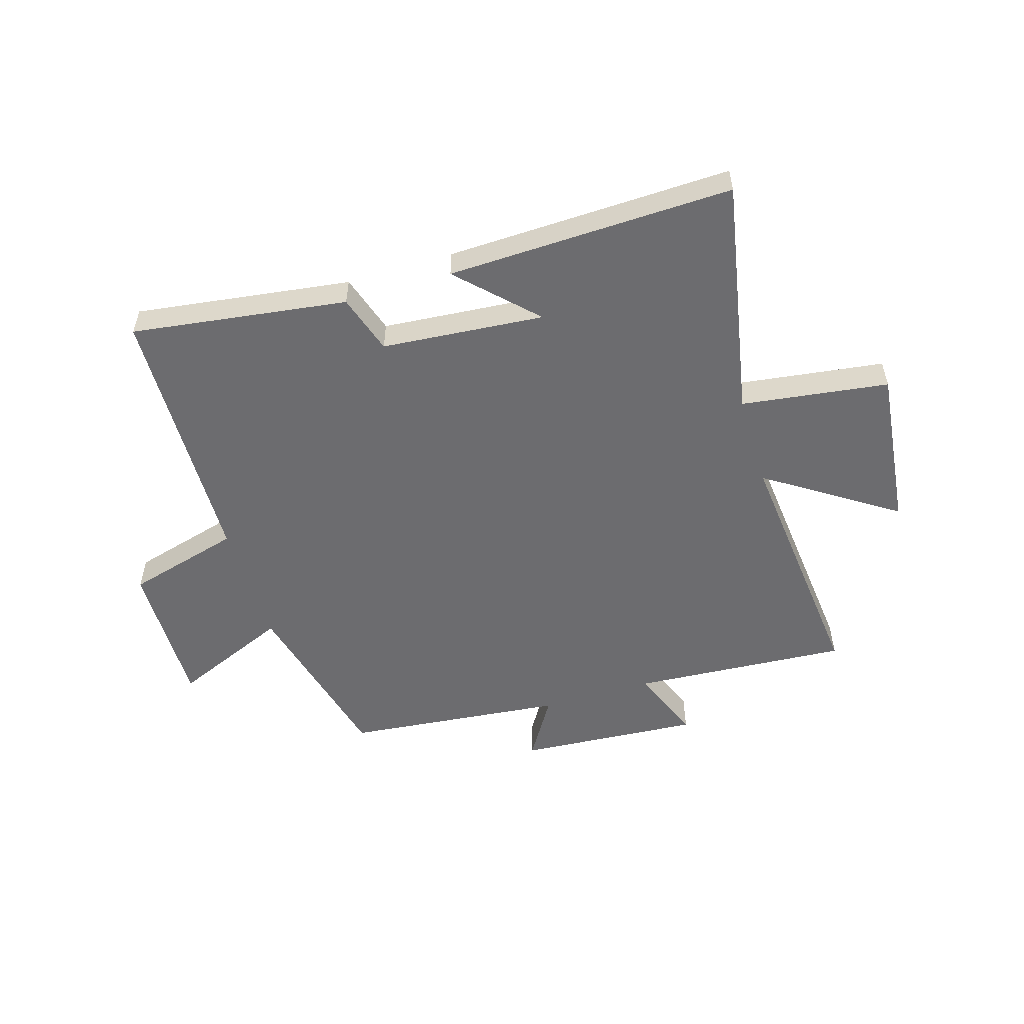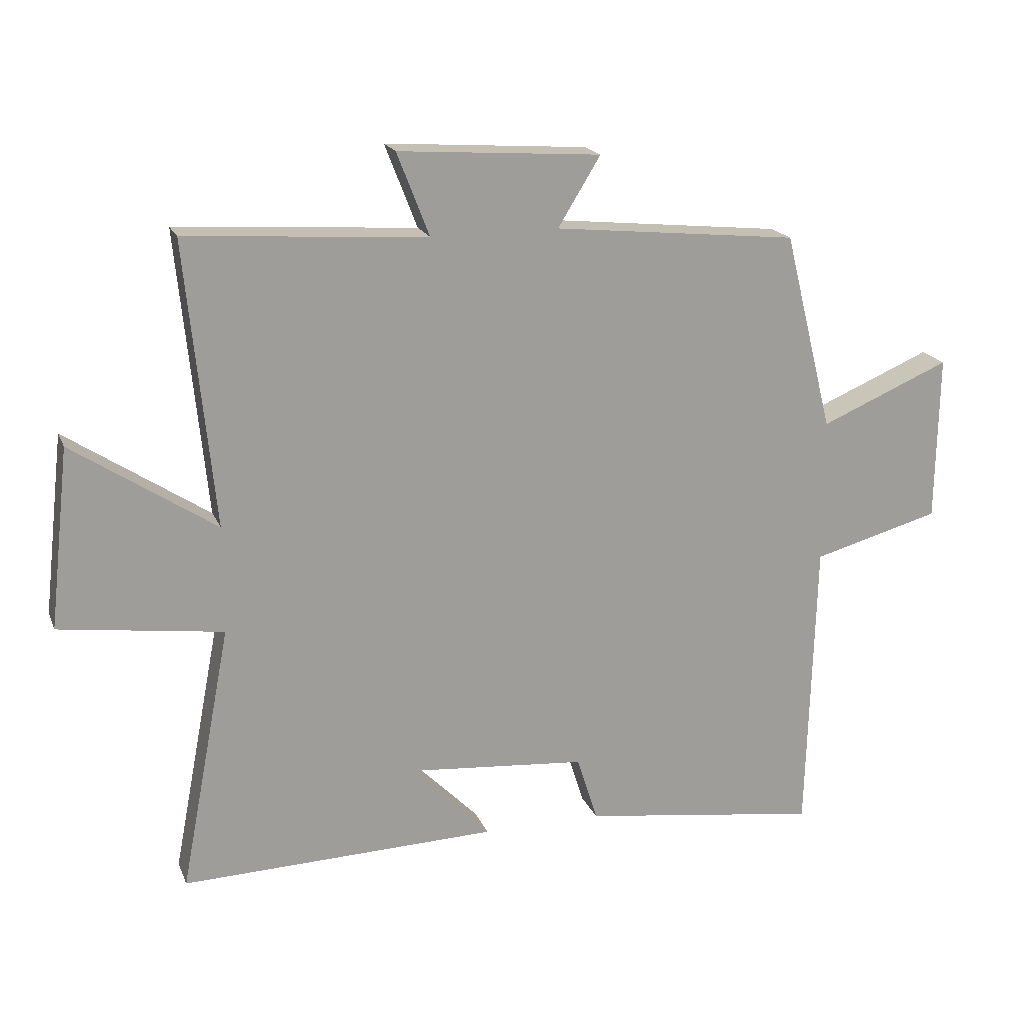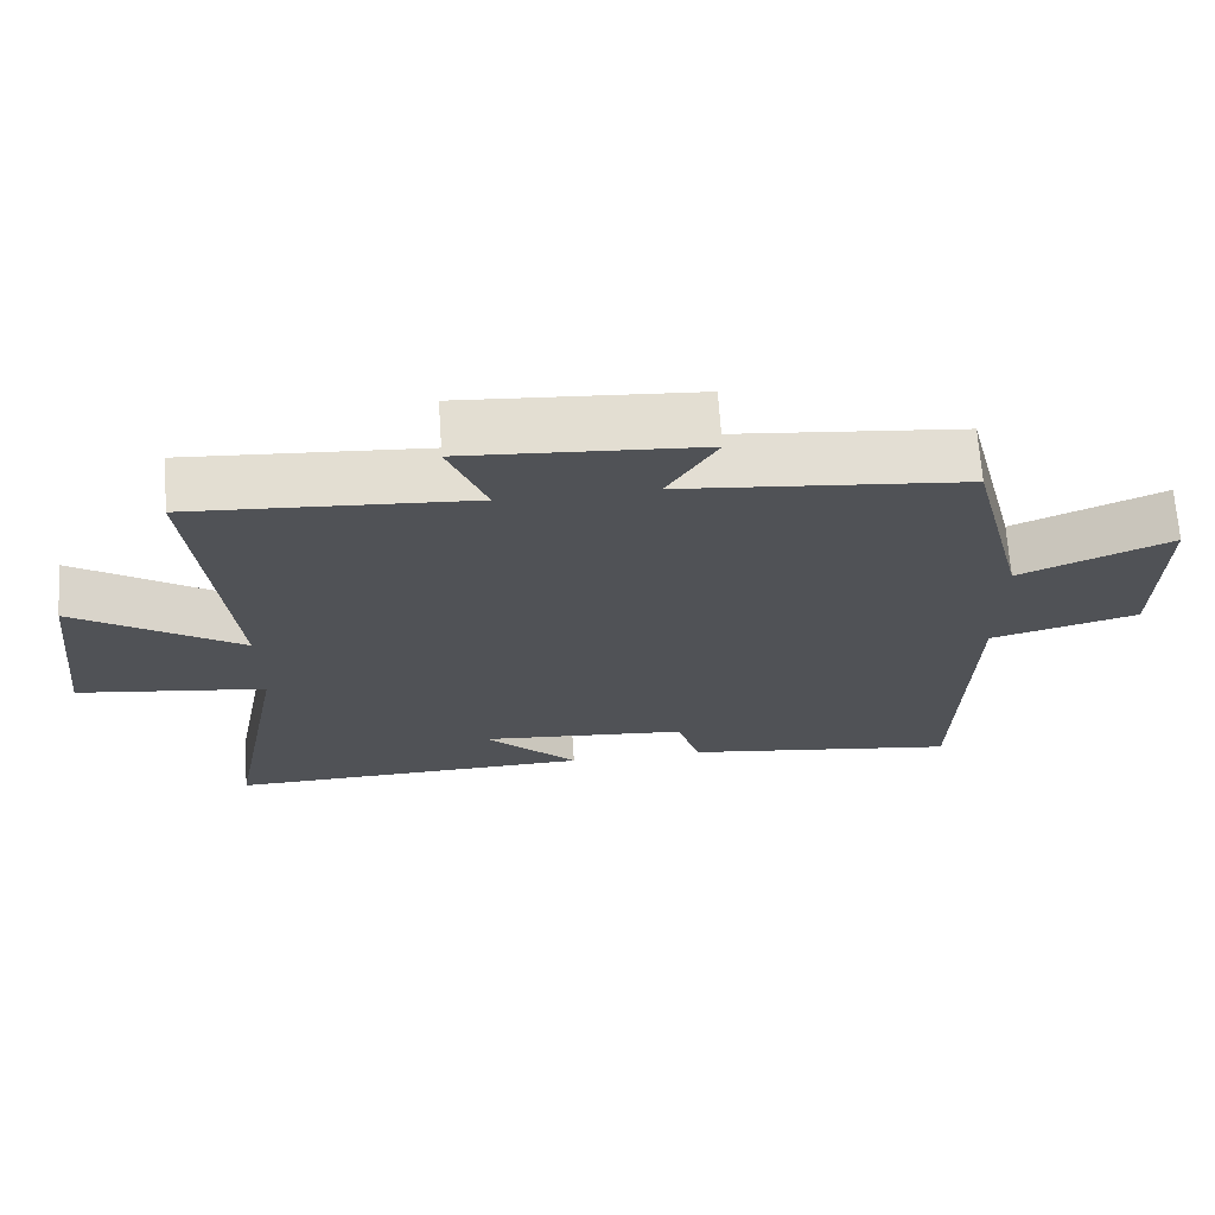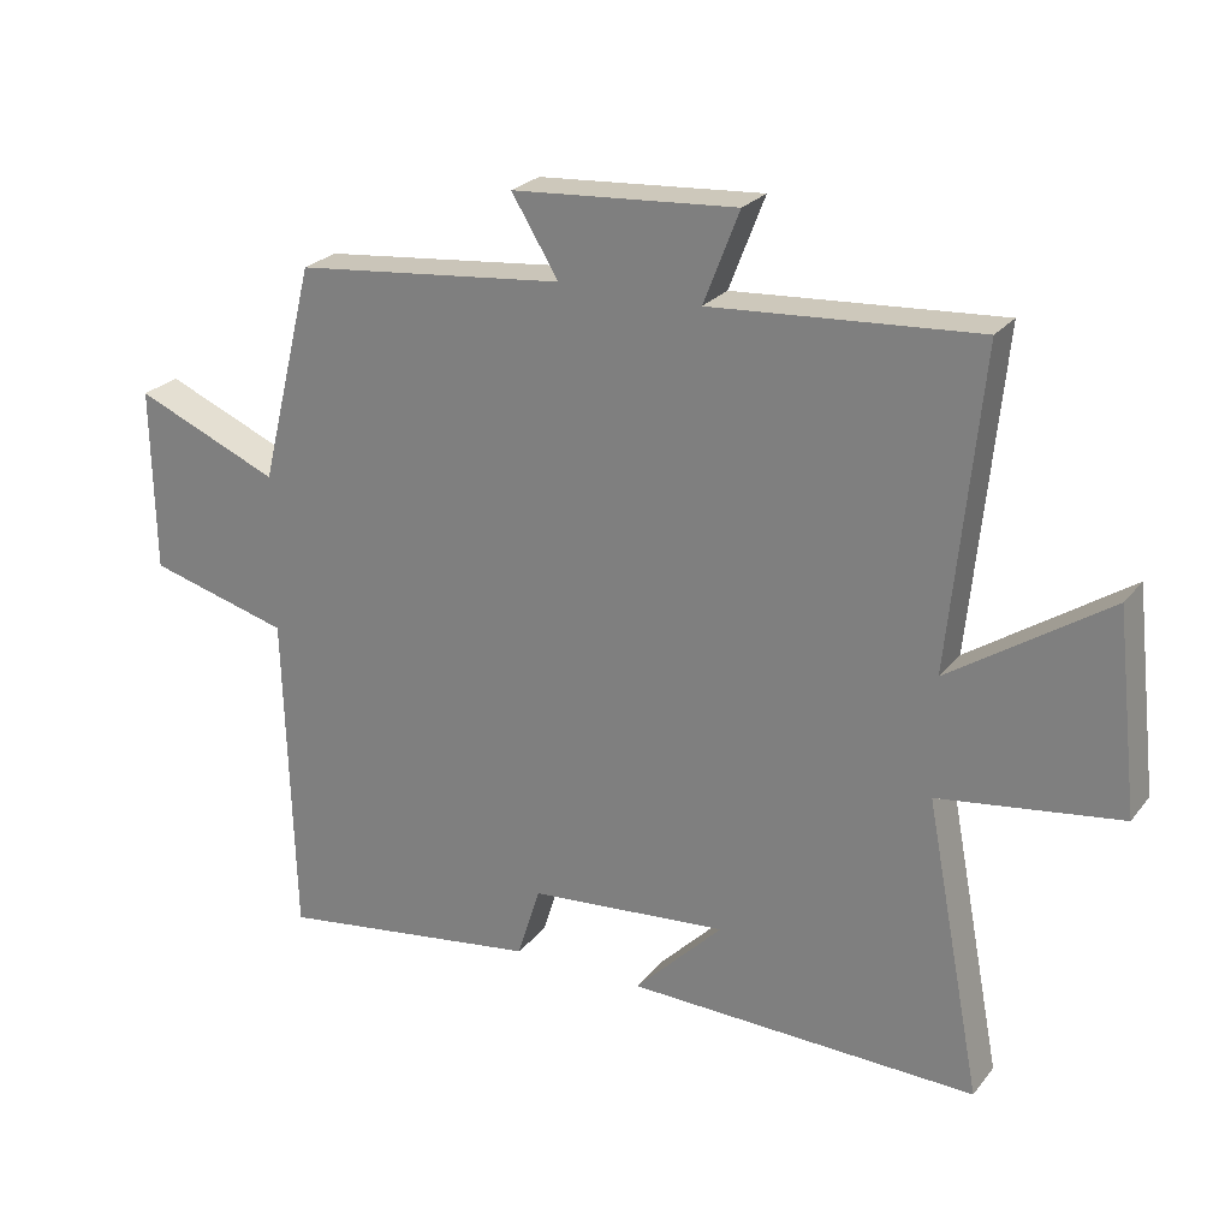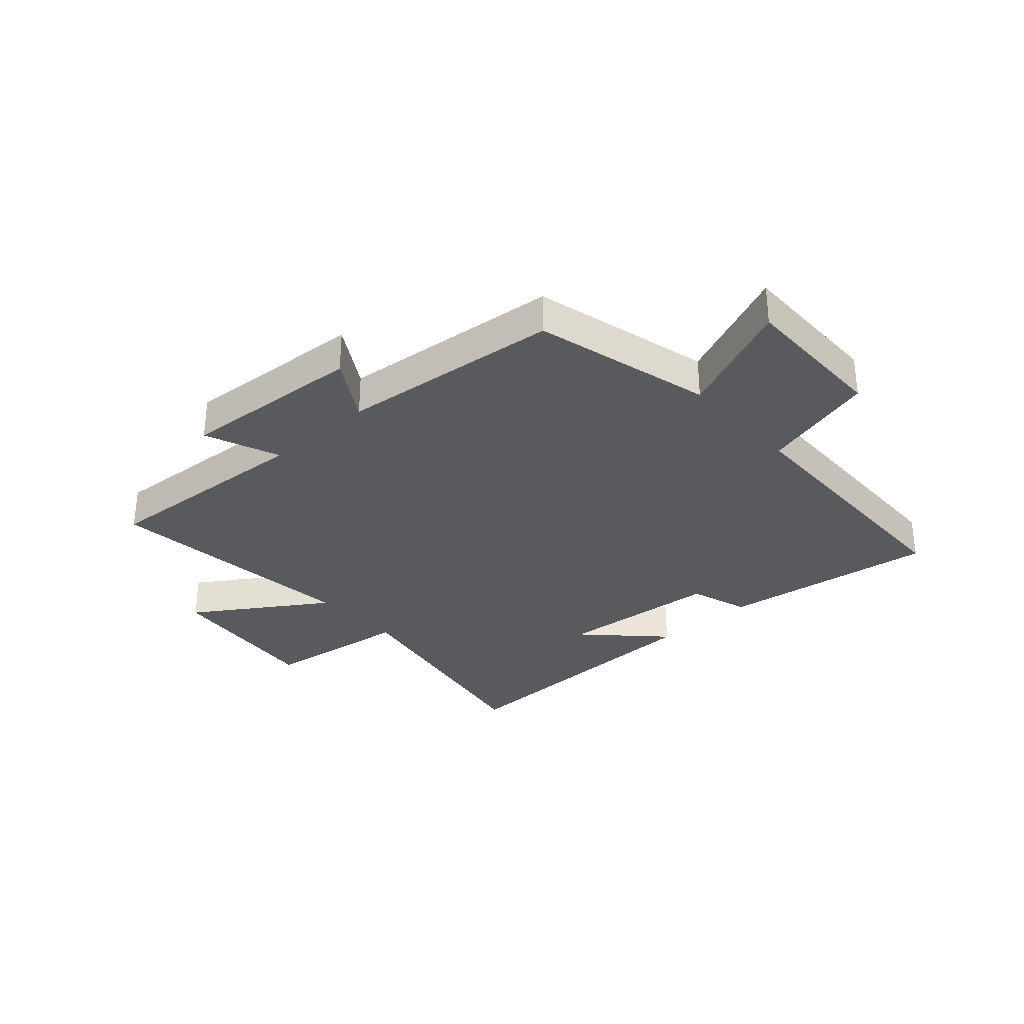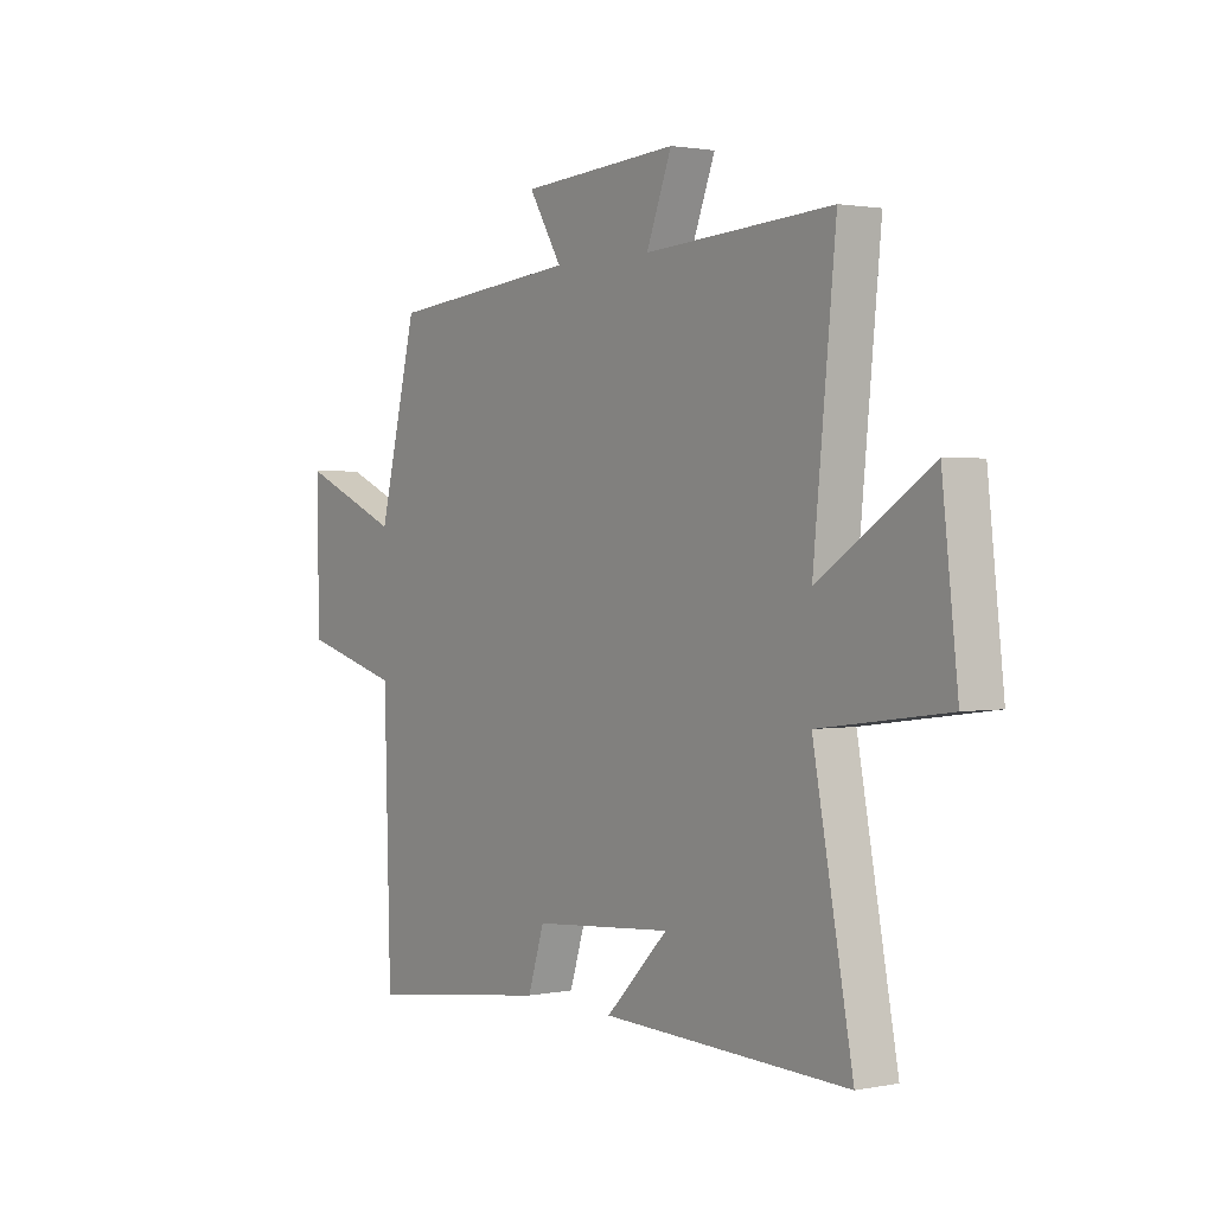
<metadata>
{"format":"obj","ext":"obj","renderer":"f3d","projection":"perspective","resolution":1024,"background":"white","views":[{"elev":-53.8,"azim":-163.1,"up":"+Y"},{"elev":18.8,"azim":-17.6,"up":"+Z"},{"elev":68.6,"azim":-4.0,"up":"+Z"},{"elev":24.6,"azim":-151.3,"up":"+Z"},{"elev":-31.7,"azim":42.1,"up":"+Y"},{"elev":1.6,"azim":-125.2,"up":"+Z"}]}
</metadata>
<code>
v -0.58 0.07 -0.515
v -0.5 0.07 -0.095
v -0.758 0.07 -0.06
v -0.726 0.07 0.224
v -0.5 0.07 0.075
v -0.545 0.07 0.525
v -0.166 0.07 0.5
v -0.217 0.07 0.631
v 0.103 0.07 0.609
v 0.036 0.07 0.5
v 0.422 0.07 0.461
v 0.5 0.07 0.148
v 0.705 0.07 0.235
v 0.701 0.07 -0.027
v 0.5 0.07 -0.082
v 0.487 0.07 -0.552
v 0.11 0.07 -0.5
v 0.077 0.07 -0.396
v -0.207 0.07 -0.372
v -0.08 0.07 -0.5
v -0.58 0 -0.515
v -0.5 0 -0.095
v -0.758 0 -0.06
v -0.726 0 0.224
v -0.5 0 0.075
v -0.545 0 0.525
v -0.166 0 0.5
v -0.217 0 0.631
v 0.103 0 0.609
v 0.036 0 0.5
v 0.422 0 0.461
v 0.5 0 0.148
v 0.705 0 0.235
v 0.701 0 -0.027
v 0.5 0 -0.082
v 0.487 0 -0.552
v 0.11 0 -0.5
v 0.077 0 -0.396
v -0.207 0 -0.372
v -0.08 0 -0.5
f 19 20 1 2
f 18 19 2
f 15 16 17 18
f 15 18 2
f 12 13 14 15
f 10 11 12 15
f 10 15 2
f 7 8 9 10
f 7 10 2
f 5 6 7
f 5 7 2
f 2 3 4 5
f 22 21 40 39
f 22 39 38
f 38 37 36 35
f 22 38 35
f 35 34 33 32
f 35 32 31 30
f 22 35 30
f 30 29 28 27
f 22 30 27
f 27 26 25
f 22 27 25
f 25 24 23 22
f 1 21 22 2
f 2 22 23 3
f 3 23 24 4
f 4 24 25 5
f 5 25 26 6
f 6 26 27 7
f 7 27 28 8
f 8 28 29 9
f 9 29 30 10
f 10 30 31 11
f 11 31 32 12
f 12 32 33 13
f 13 33 34 14
f 14 34 35 15
f 15 35 36 16
f 16 36 37 17
f 17 37 38 18
f 18 38 39 19
f 19 39 40 20
f 20 40 21 1

</code>
